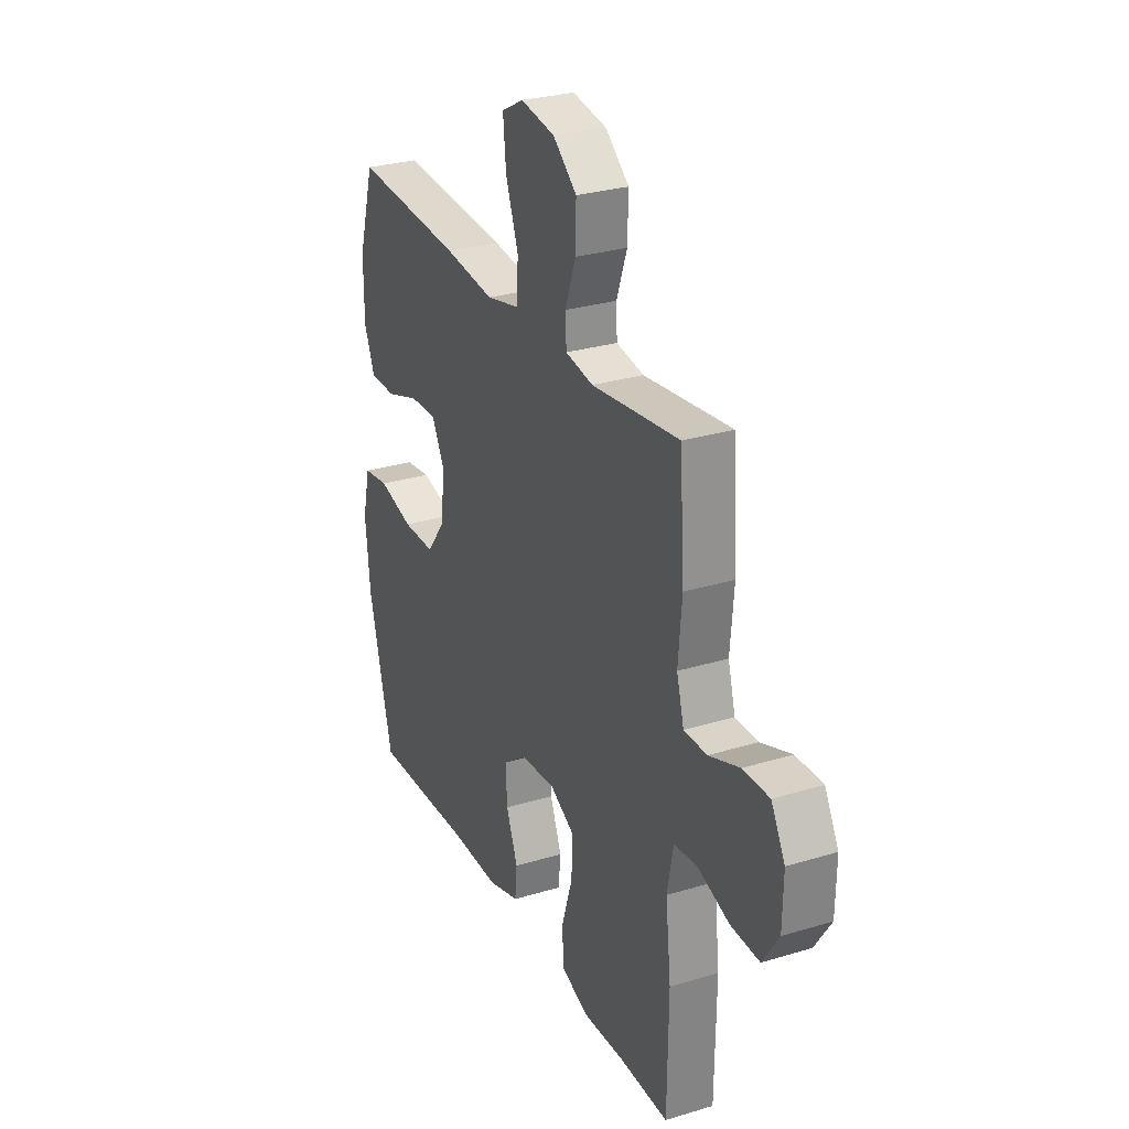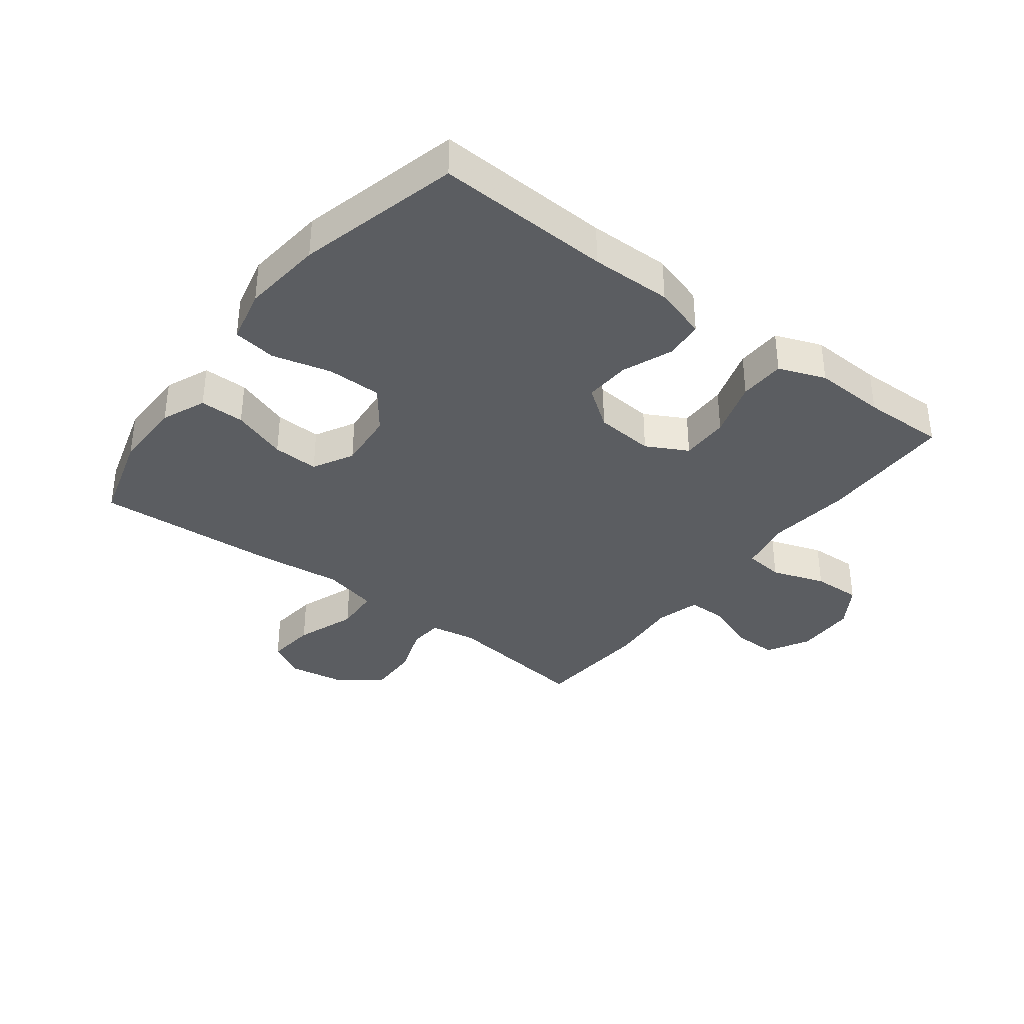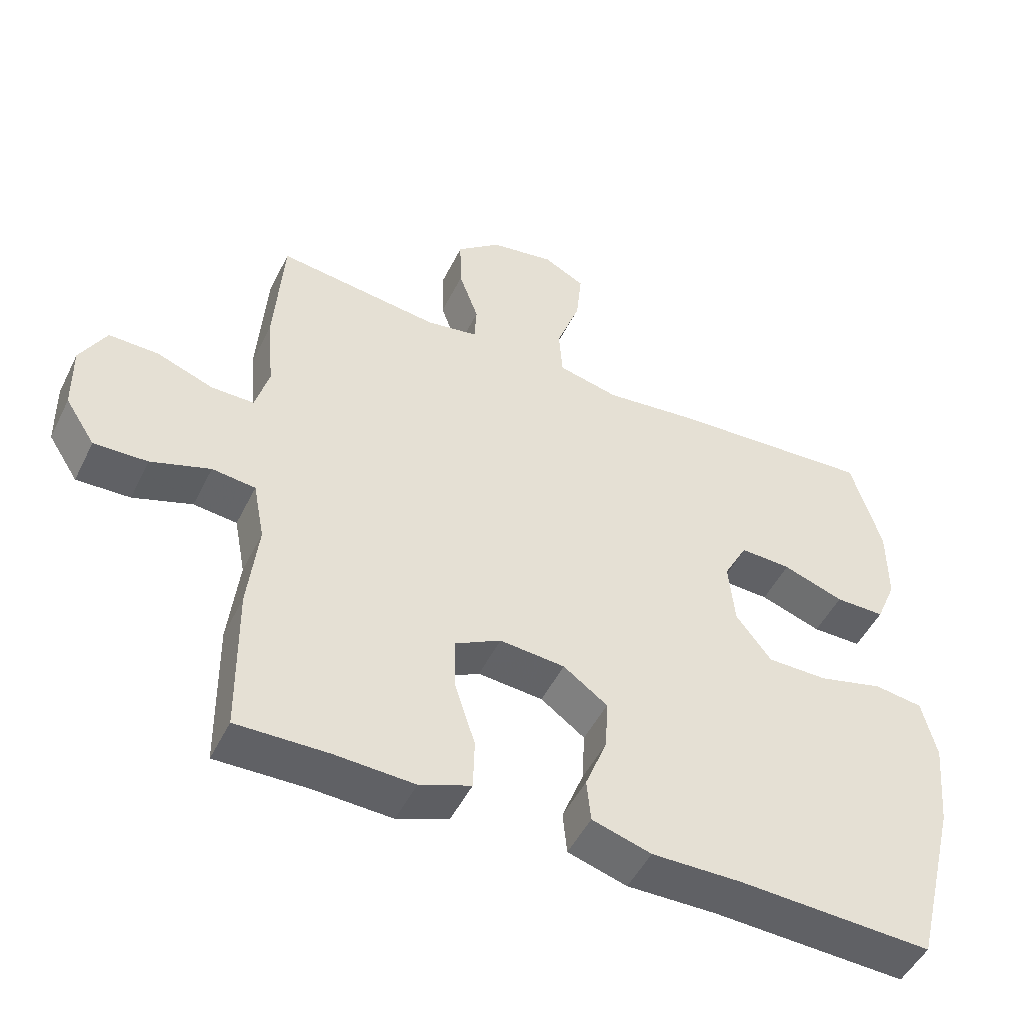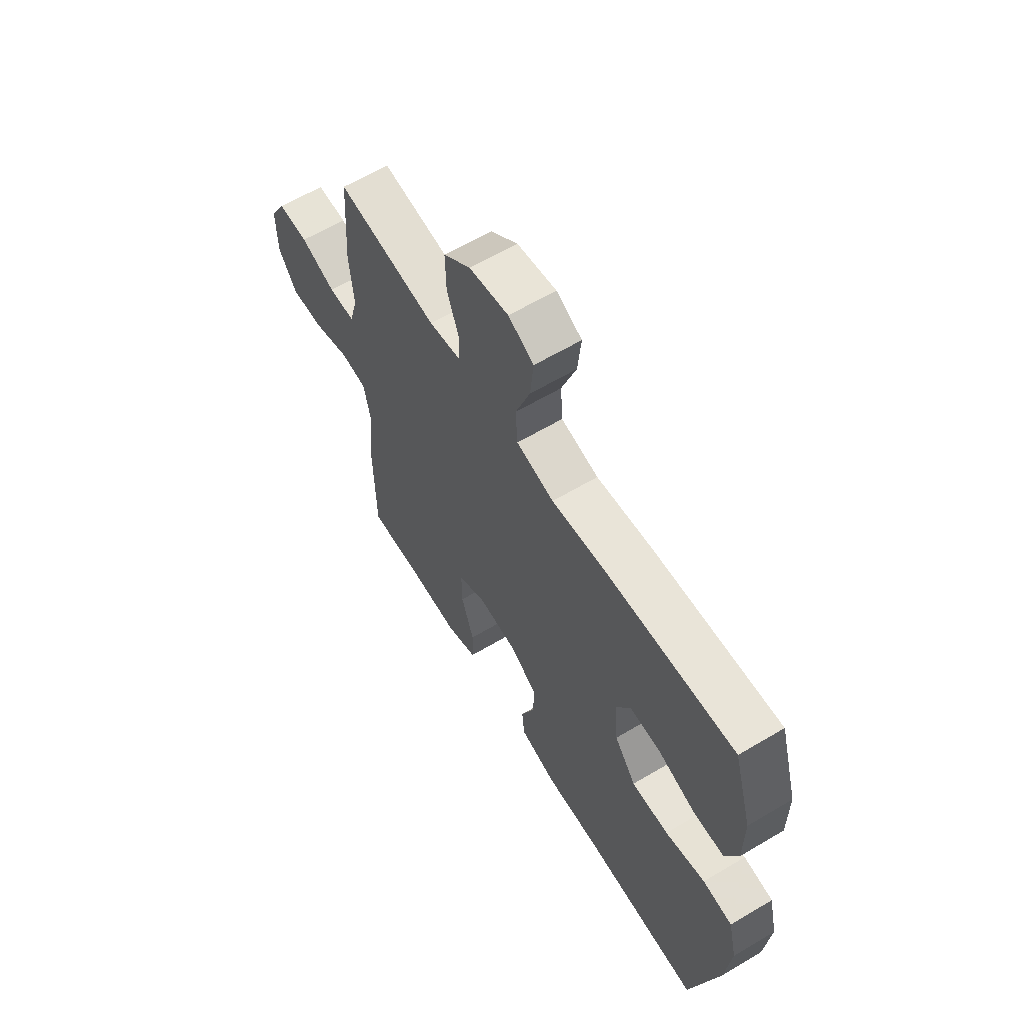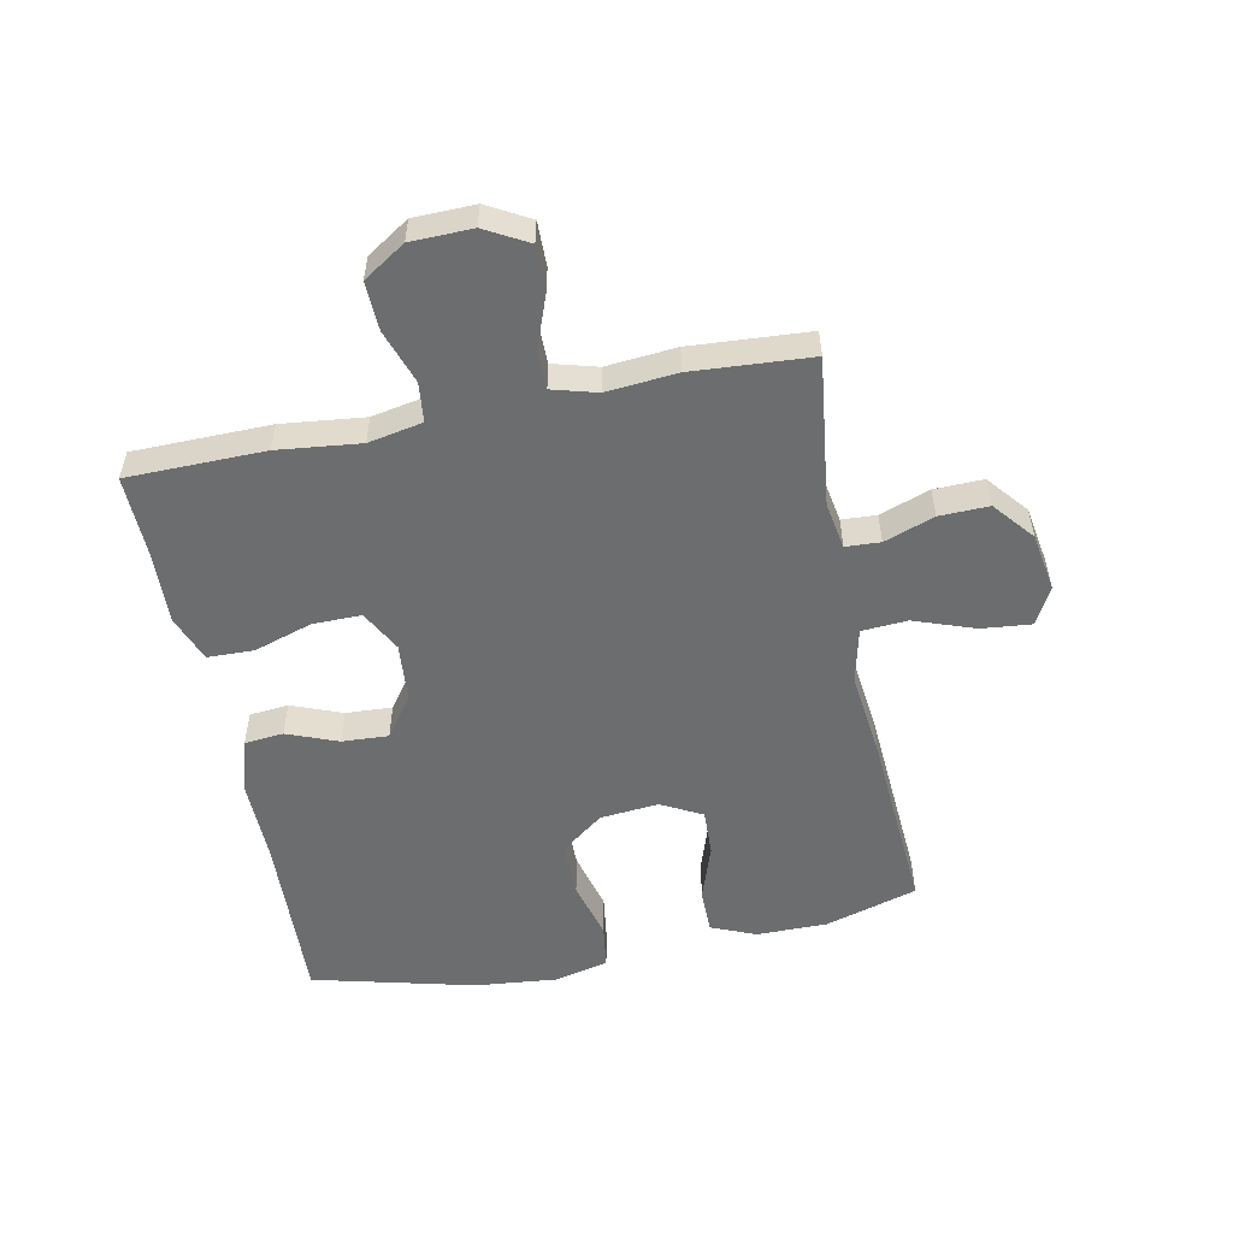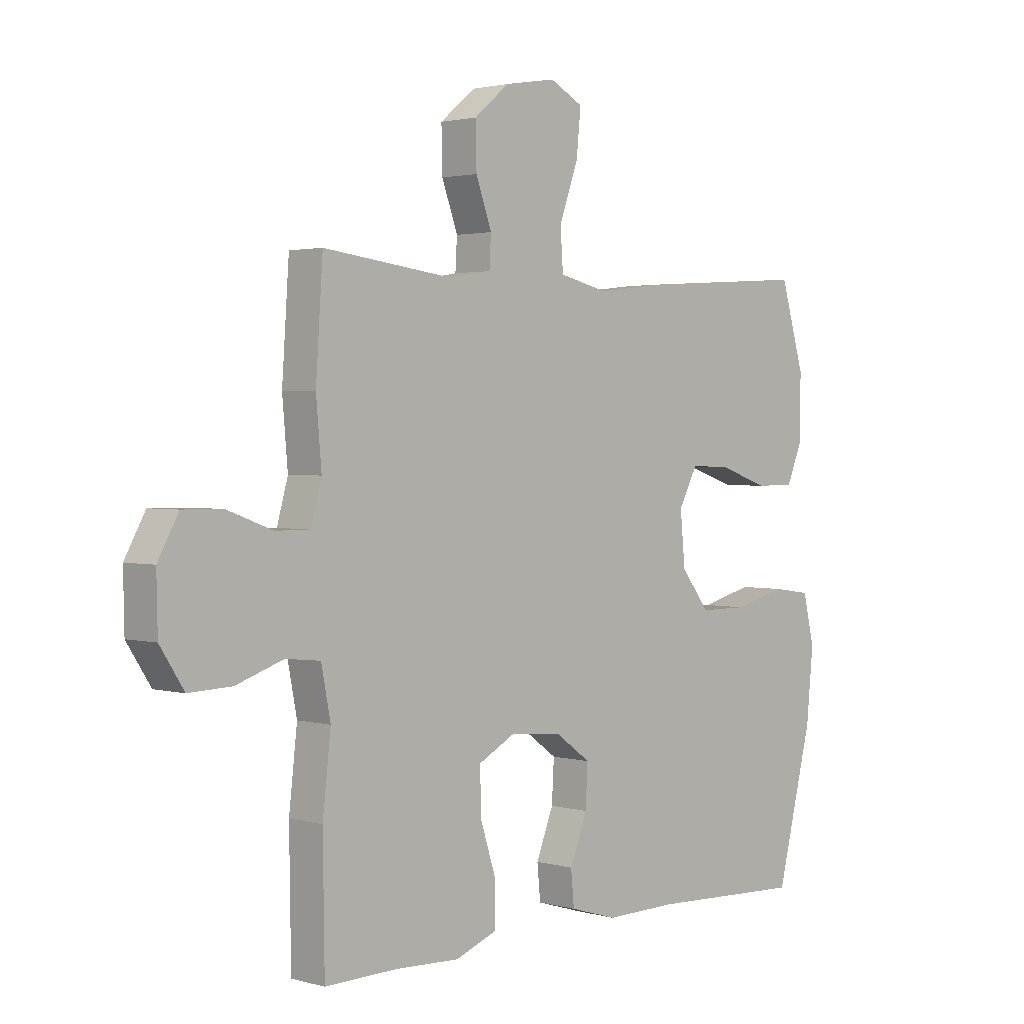
<metadata>
{"format":"obj","ext":"obj","renderer":"f3d","projection":"perspective","resolution":1024,"background":"white","views":[{"elev":28.4,"azim":-114.6,"up":"+Z"},{"elev":-36.1,"azim":142.5,"up":"+Y"},{"elev":-49.4,"azim":-25.6,"up":"+Z"},{"elev":62.3,"azim":58.9,"up":"+Z"},{"elev":-53.9,"azim":-78.6,"up":"+Y"},{"elev":2.0,"azim":-45.6,"up":"+Z"}]}
</metadata>
<code>
v -0.5 0.07 -0.5
v -0.503 0.07 -0.278
v -0.488 0.07 -0.144
v -0.505 0.07 -0.056
v -0.569 0.07 -0.049
v -0.656 0.07 -0.079
v -0.735 0.07 -0.082
v -0.779 0.07 -0.014
v -0.781 0.07 0.085
v -0.743 0.07 0.154
v -0.67 0.07 0.153
v -0.586 0.07 0.122
v -0.523 0.07 0.122
v -0.503 0.07 0.194
v -0.513 0.07 0.308
v -0.5 0.07 0.5
v -0.259 0.07 0.47
v -0.183 0.07 0.483
v -0.18 0.07 0.539
v -0.209 0.07 0.62
v -0.211 0.07 0.7
v -0.146 0.07 0.754
v -0.052 0.07 0.77
v 0.009 0.07 0.738
v 0.001 0.07 0.657
v -0.034 0.07 0.559
v -0.029 0.07 0.485
v 0.061 0.07 0.464
v 0.198 0.07 0.48
v 0.5 0.07 0.5
v 0.544 0.07 0.351
v 0.544 0.07 0.236
v 0.514 0.07 0.164
v 0.441 0.07 0.164
v 0.351 0.07 0.195
v 0.276 0.07 0.198
v 0.241 0.07 0.132
v 0.25 0.07 0.037
v 0.302 0.07 -0.031
v 0.391 0.07 -0.031
v 0.487 0.07 -0.006
v 0.558 0.07 -0.016
v 0.579 0.07 -0.105
v 0.566 0.07 -0.237
v 0.5 0.07 -0.5
v 0.215 0.07 -0.488
v 0.083 0.07 -0.49
v -0.004 0.07 -0.464
v -0.01 0.07 -0.401
v 0.022 0.07 -0.319
v 0.026 0.07 -0.244
v -0.039 0.07 -0.197
v -0.135 0.07 -0.189
v -0.202 0.07 -0.225
v -0.201 0.07 -0.304
v -0.171 0.07 -0.398
v -0.173 0.07 -0.473
v -0.249 0.07 -0.502
v -0.366 0.07 -0.497
v -0.5 0 -0.5
v -0.503 0 -0.278
v -0.488 0 -0.144
v -0.505 0 -0.056
v -0.569 0 -0.049
v -0.656 0 -0.079
v -0.735 0 -0.082
v -0.779 0 -0.014
v -0.781 0 0.085
v -0.743 0 0.154
v -0.67 0 0.153
v -0.586 0 0.122
v -0.523 0 0.122
v -0.503 0 0.194
v -0.513 0 0.308
v -0.5 0 0.5
v -0.259 0 0.47
v -0.183 0 0.483
v -0.18 0 0.539
v -0.209 0 0.62
v -0.211 0 0.7
v -0.146 0 0.754
v -0.052 0 0.77
v 0.009 0 0.738
v 0.001 0 0.657
v -0.034 0 0.559
v -0.029 0 0.485
v 0.061 0 0.464
v 0.198 0 0.48
v 0.5 0 0.5
v 0.544 0 0.351
v 0.544 0 0.236
v 0.514 0 0.164
v 0.441 0 0.164
v 0.351 0 0.195
v 0.276 0 0.198
v 0.241 0 0.132
v 0.25 0 0.037
v 0.302 0 -0.031
v 0.391 0 -0.031
v 0.487 0 -0.006
v 0.558 0 -0.016
v 0.579 0 -0.105
v 0.566 0 -0.237
v 0.5 0 -0.5
v 0.215 0 -0.488
v 0.083 0 -0.49
v -0.004 0 -0.464
v -0.01 0 -0.401
v 0.022 0 -0.319
v 0.026 0 -0.244
v -0.039 0 -0.197
v -0.135 0 -0.189
v -0.202 0 -0.225
v -0.201 0 -0.304
v -0.171 0 -0.398
v -0.173 0 -0.473
v -0.249 0 -0.502
v -0.366 0 -0.497
f 56 57 58 59
f 55 56 59 1
f 54 55 1 2
f 53 54 2 3
f 52 53 3 4
f 47 48 49 50
f 46 47 50 51
f 45 46 51
f 44 45 51 52
f 40 41 42 43
f 39 40 43 44
f 32 33 34 35
f 32 35 36
f 31 32 36
f 28 29 30 31
f 27 28 31 36
f 23 24 25 26
f 23 26 27
f 22 23 27
f 19 20 21 22
f 18 19 22 27
f 17 18 27 36
f 14 15 16 17
f 13 14 17 36
f 9 10 11 12
f 9 12 13
f 5 6 7 8
f 4 5 8 9
f 39 44 52 4
f 9 13 36 37
f 9 37 38
f 4 9 38 39
f 118 117 116 115
f 60 118 115 114
f 61 60 114 113
f 62 61 113 112
f 63 62 112 111
f 109 108 107 106
f 110 109 106 105
f 110 105 104
f 111 110 104 103
f 102 101 100 99
f 103 102 99 98
f 94 93 92 91
f 95 94 91
f 95 91 90
f 90 89 88 87
f 95 90 87 86
f 85 84 83 82
f 86 85 82
f 86 82 81
f 81 80 79 78
f 86 81 78 77
f 95 86 77 76
f 76 75 74 73
f 95 76 73 72
f 71 70 69 68
f 72 71 68
f 67 66 65 64
f 68 67 64 63
f 63 111 103 98
f 96 95 72 68
f 97 96 68
f 98 97 68 63
f 1 60 61 2
f 2 61 62 3
f 3 62 63 4
f 4 63 64 5
f 5 64 65 6
f 6 65 66 7
f 7 66 67 8
f 8 67 68 9
f 9 68 69 10
f 10 69 70 11
f 11 70 71 12
f 12 71 72 13
f 13 72 73 14
f 14 73 74 15
f 15 74 75 16
f 16 75 76 17
f 17 76 77 18
f 18 77 78 19
f 19 78 79 20
f 20 79 80 21
f 21 80 81 22
f 22 81 82 23
f 23 82 83 24
f 24 83 84 25
f 25 84 85 26
f 26 85 86 27
f 27 86 87 28
f 28 87 88 29
f 29 88 89 30
f 30 89 90 31
f 31 90 91 32
f 32 91 92 33
f 33 92 93 34
f 34 93 94 35
f 35 94 95 36
f 36 95 96 37
f 37 96 97 38
f 38 97 98 39
f 39 98 99 40
f 40 99 100 41
f 41 100 101 42
f 42 101 102 43
f 43 102 103 44
f 44 103 104 45
f 45 104 105 46
f 46 105 106 47
f 47 106 107 48
f 48 107 108 49
f 49 108 109 50
f 50 109 110 51
f 51 110 111 52
f 52 111 112 53
f 53 112 113 54
f 54 113 114 55
f 55 114 115 56
f 56 115 116 57
f 57 116 117 58
f 58 117 118 59
f 59 118 60 1

</code>
